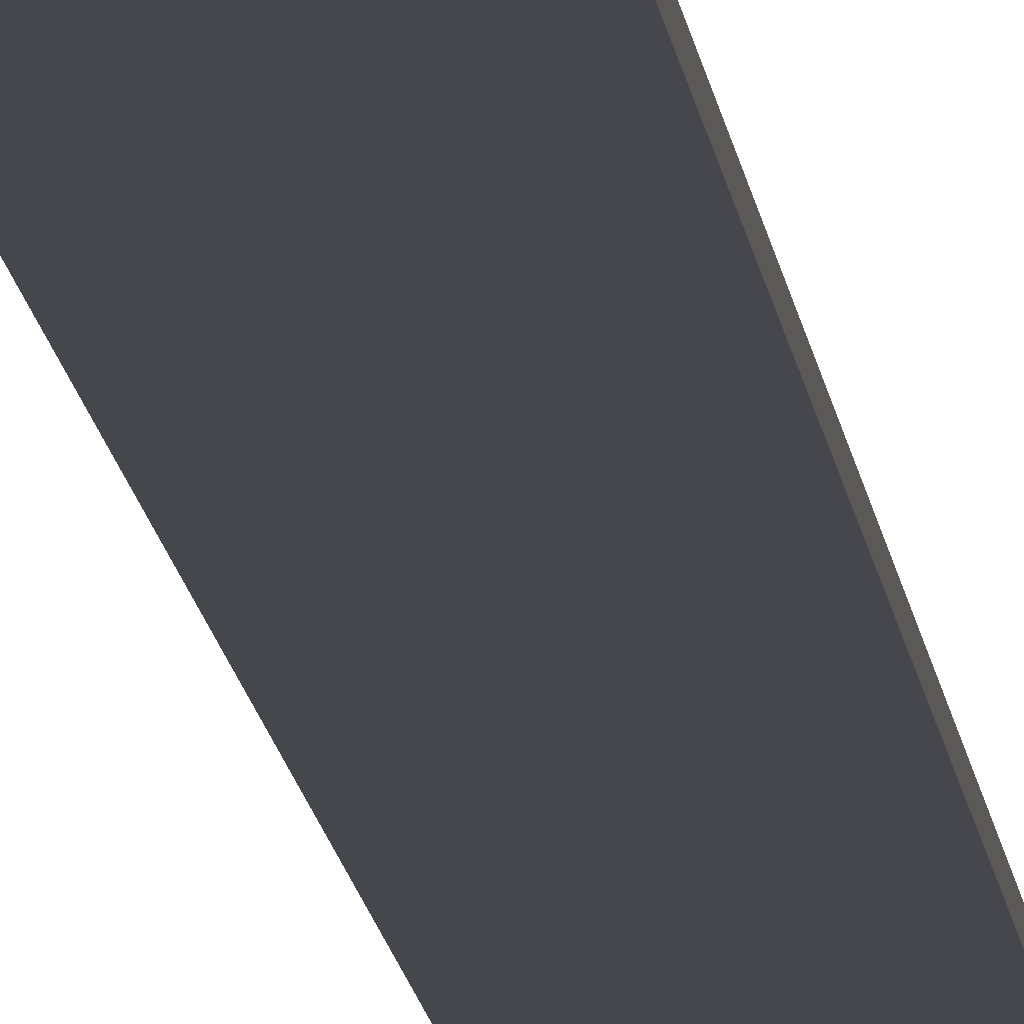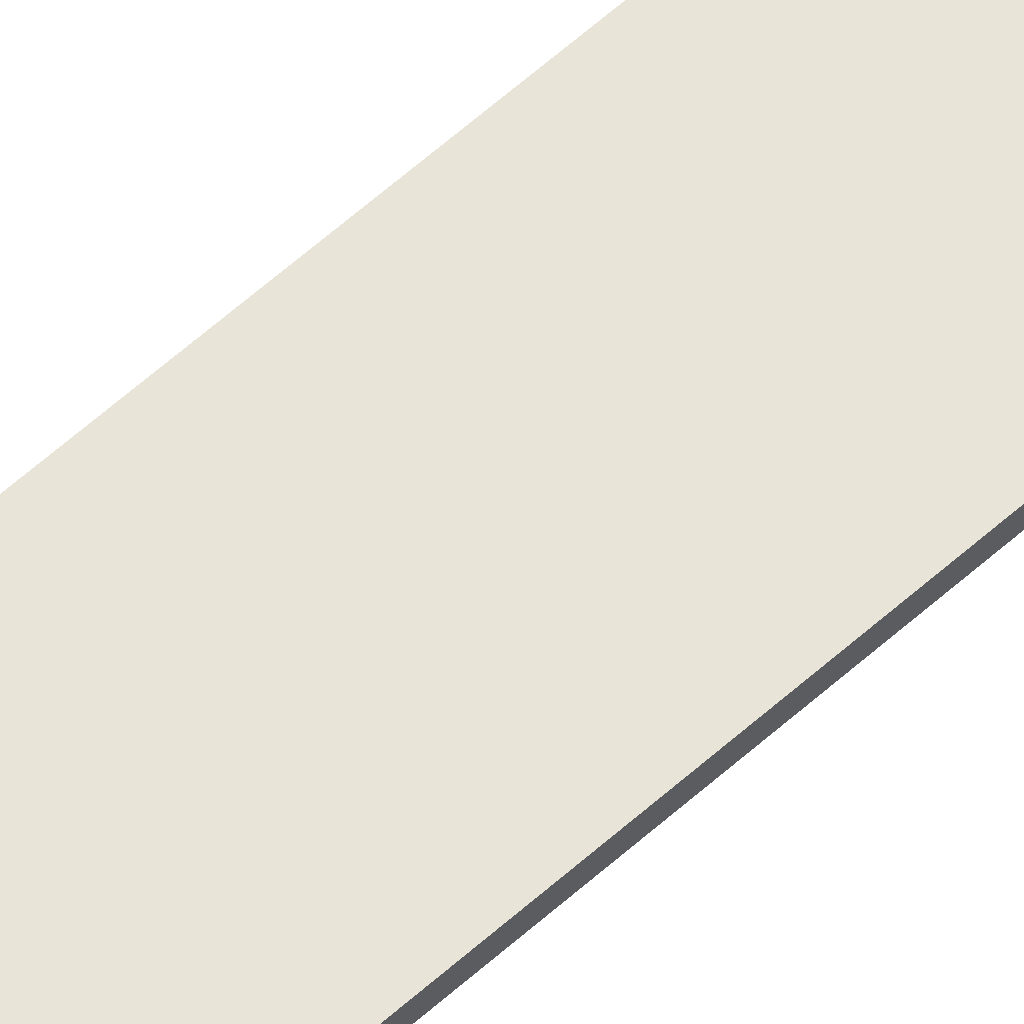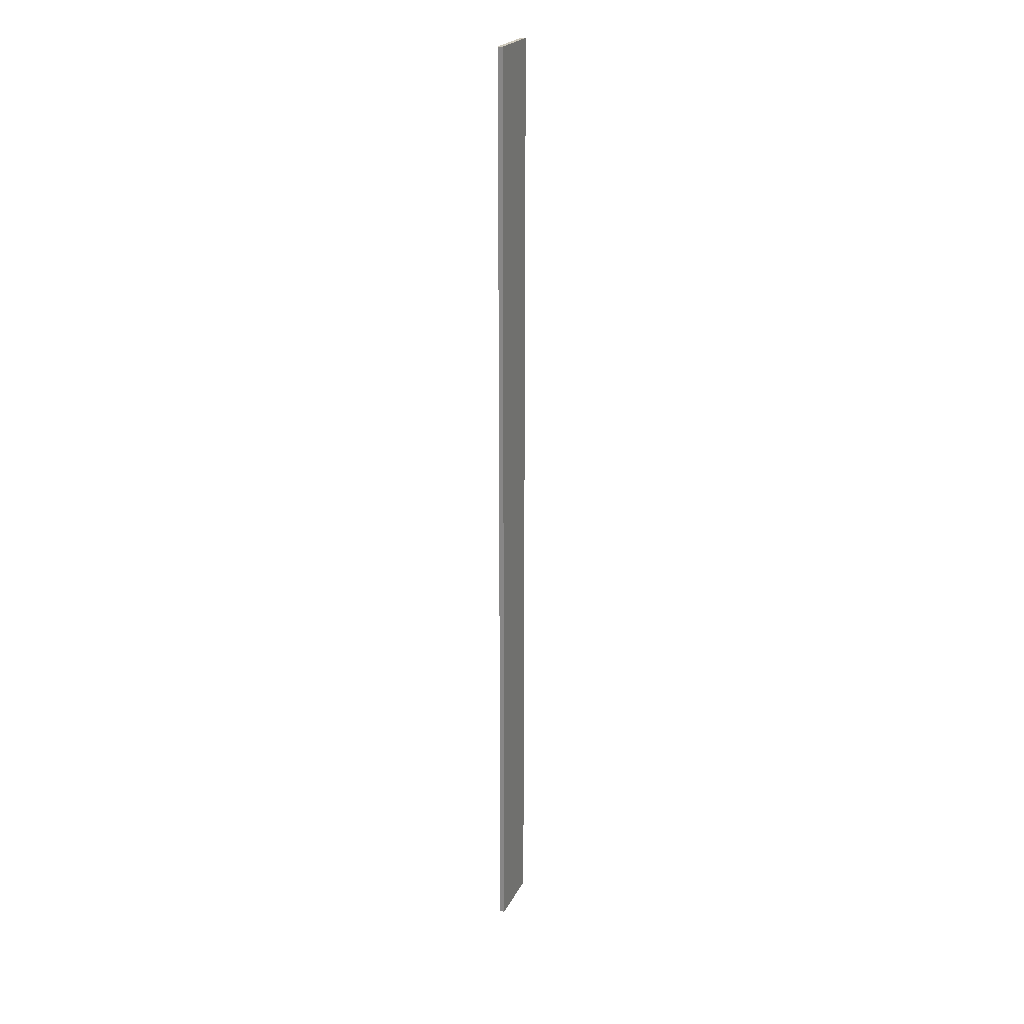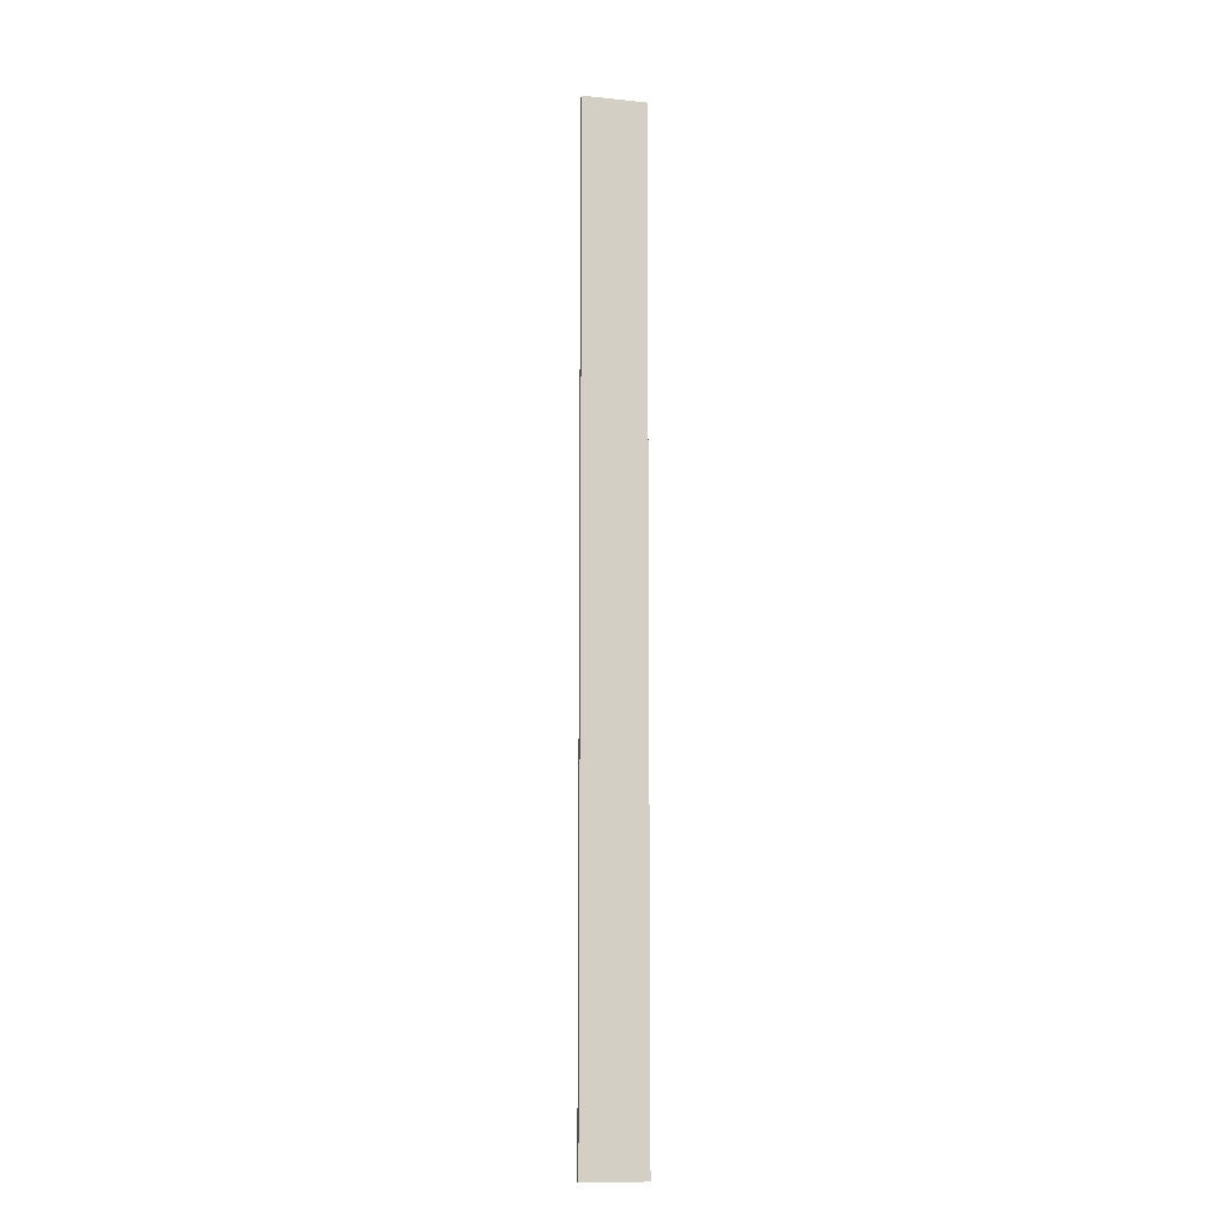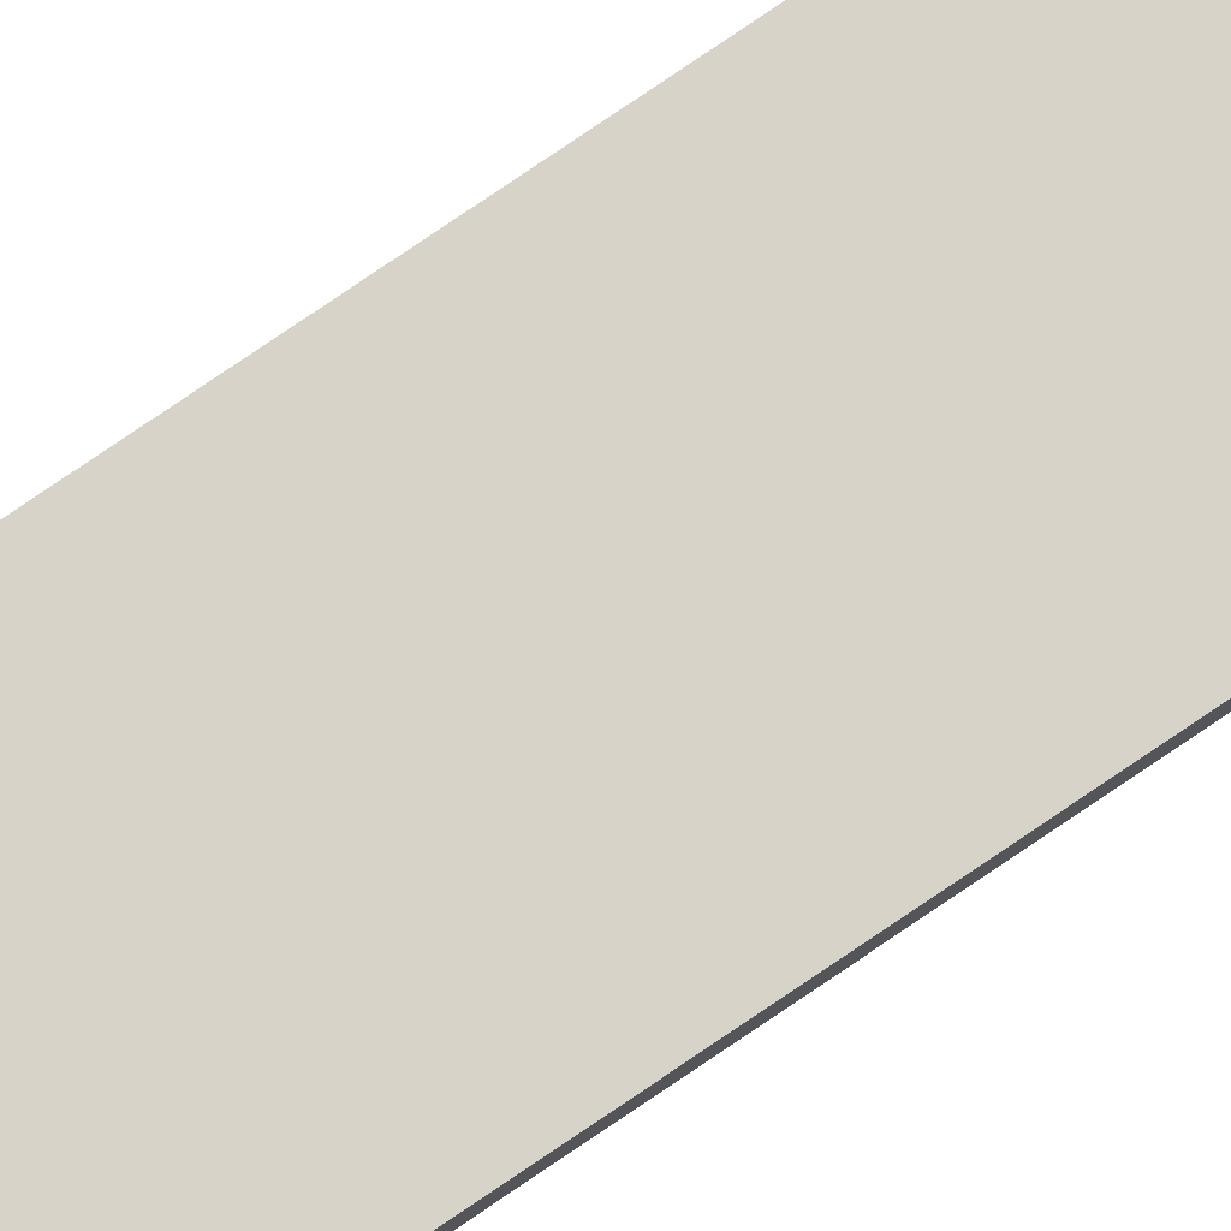
<metadata>
{"format":"obj","ext":"obj","renderer":"f3d","projection":"perspective","resolution":1024,"background":"white","views":[{"elev":-10.9,"azim":5.1,"up":"+Y"},{"elev":60.0,"azim":-132.7,"up":"+Y"},{"elev":22.8,"azim":-69.1,"up":"+Z"},{"elev":-11.2,"azim":-14.2,"up":"+Z"},{"elev":77.0,"azim":-124.3,"up":"+Y"}]}
</metadata>
<code>
v 0.3298 0.6171 0.1947
v 0.3048 0.6171 -0.1948
v 0.3048 0.6152 0.1948
v 0.3048 0.6152 -0.1947
v 0.3298 0.6152 -0.1947
v 0.3048 0.6171 0.1947
v 0.3298 0.6171 -0.1948
v 0.3298 0.6152 0.1948
f 5 3 4
f 6 1 2
f 6 2 4
f 6 4 3
f 7 2 1
f 7 1 5
f 7 5 4
f 7 4 2
f 8 5 1
f 8 3 5
f 8 6 3
f 8 1 6

</code>
